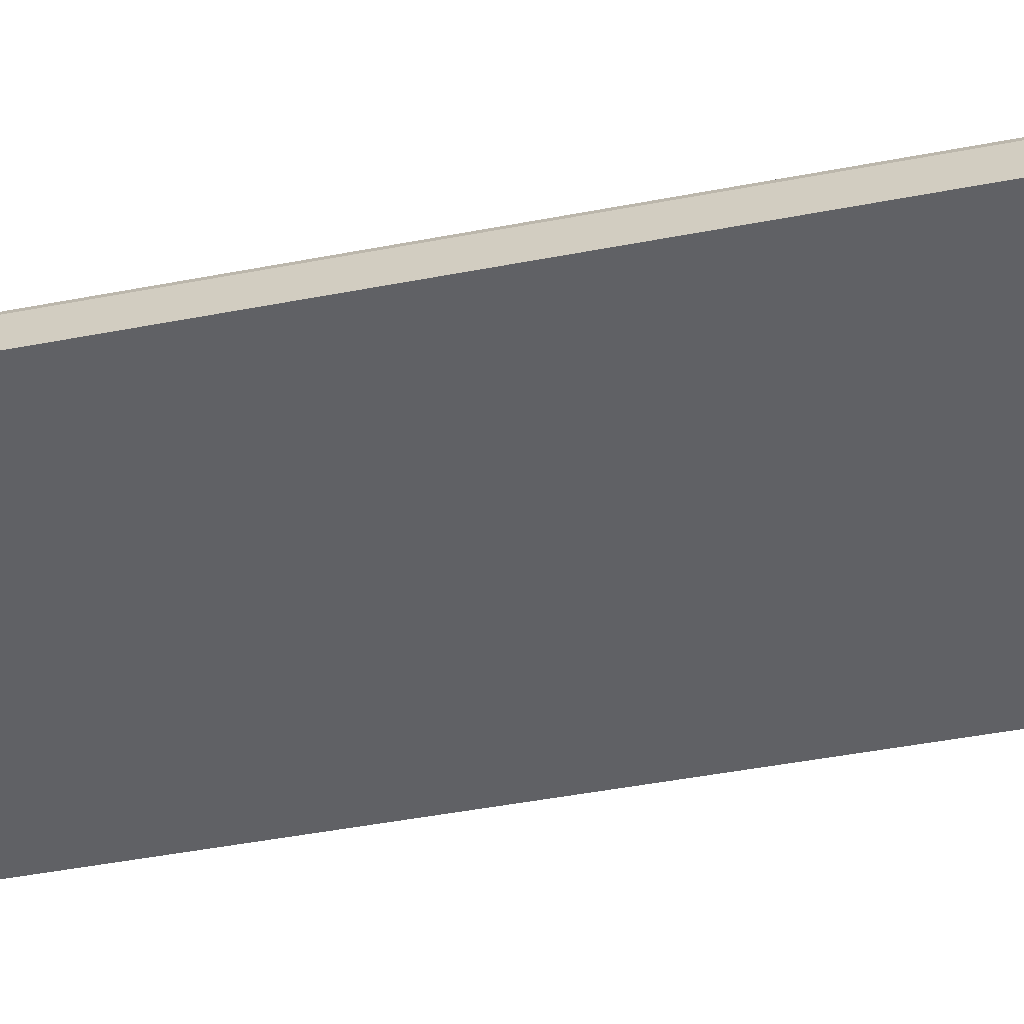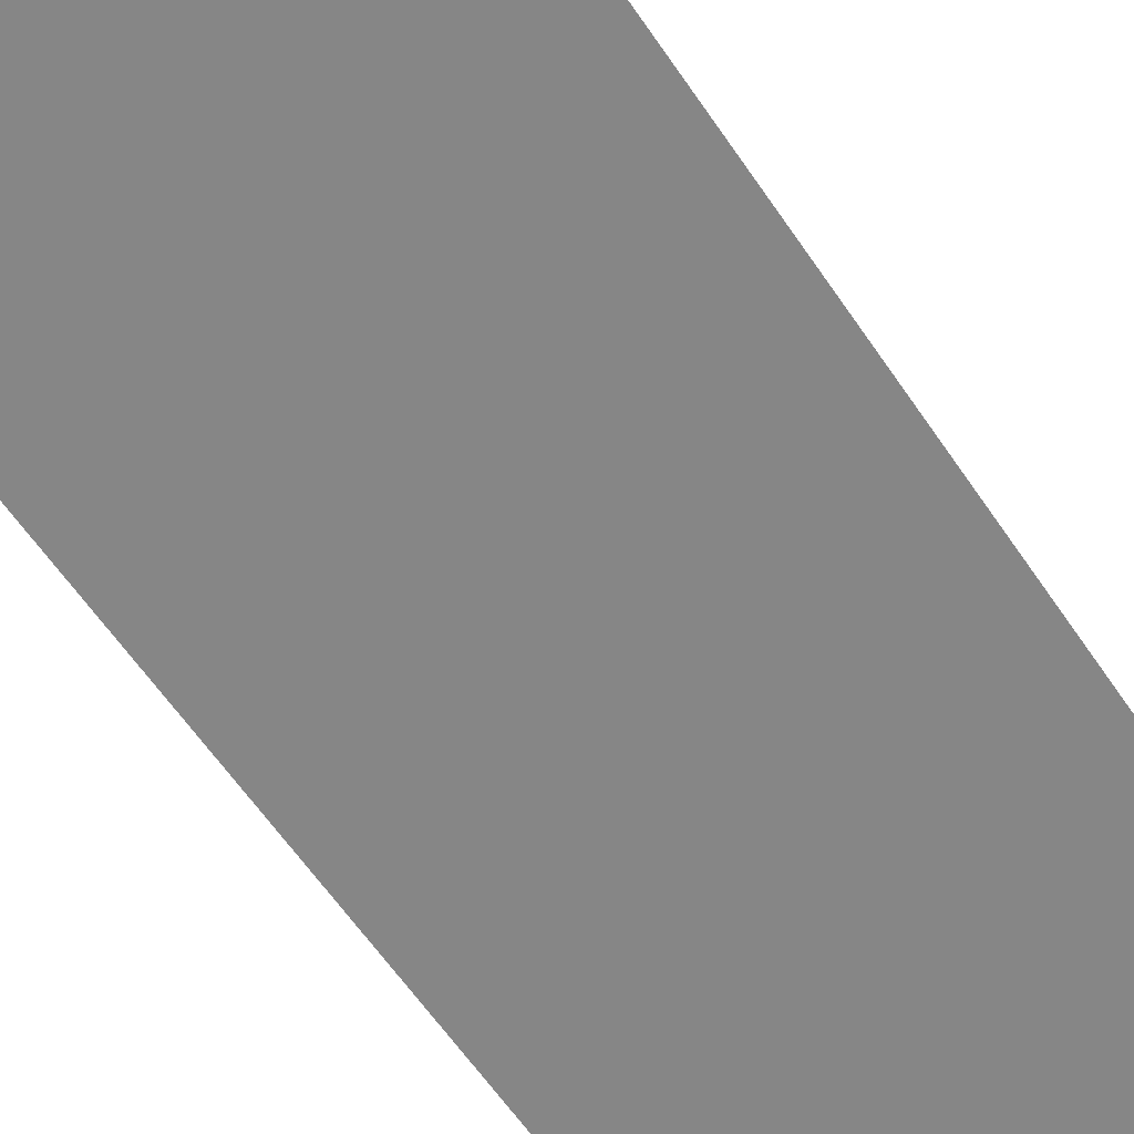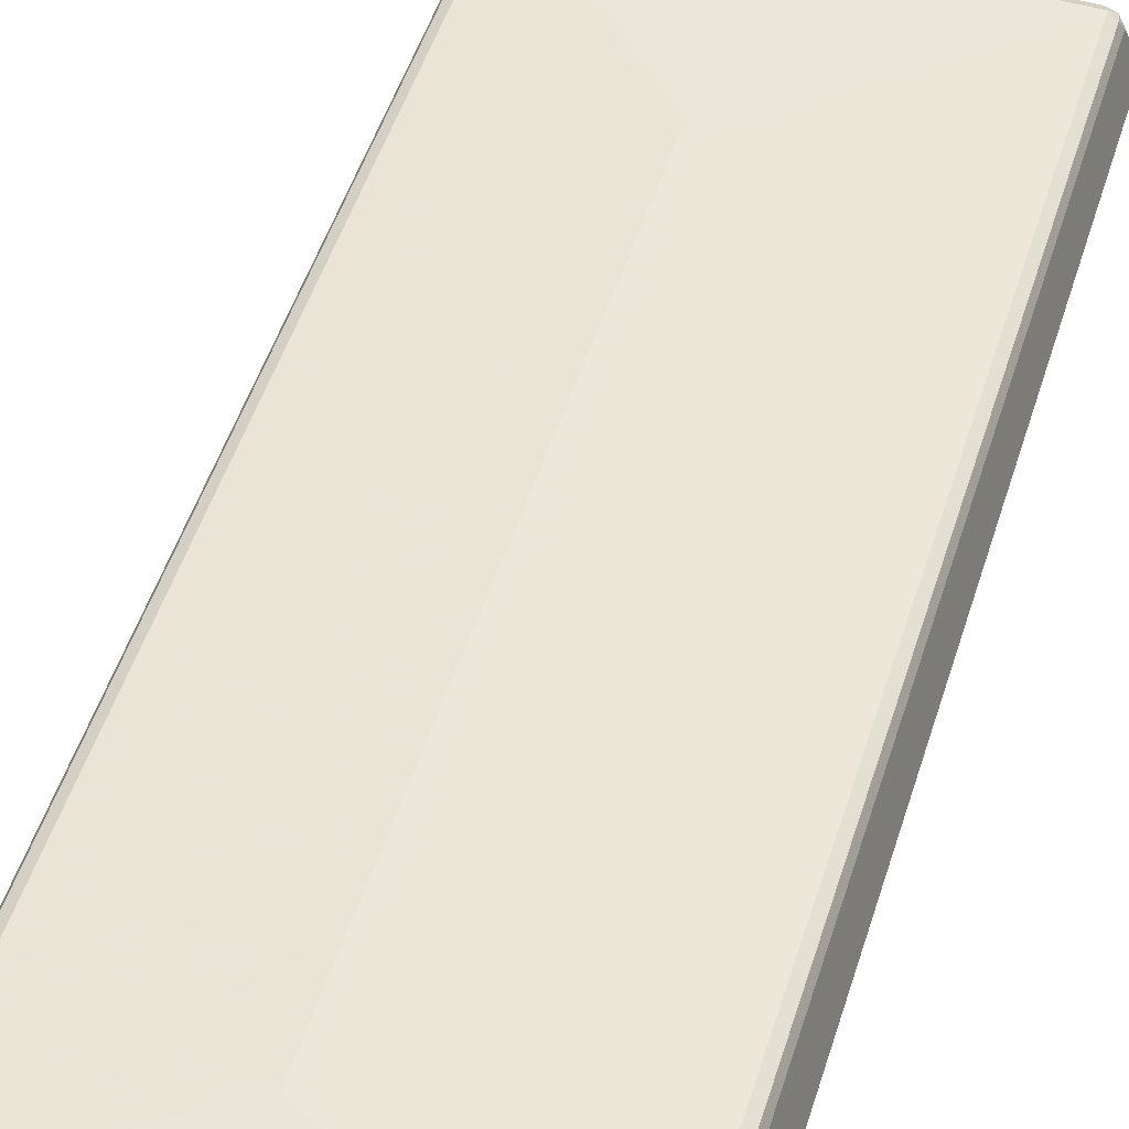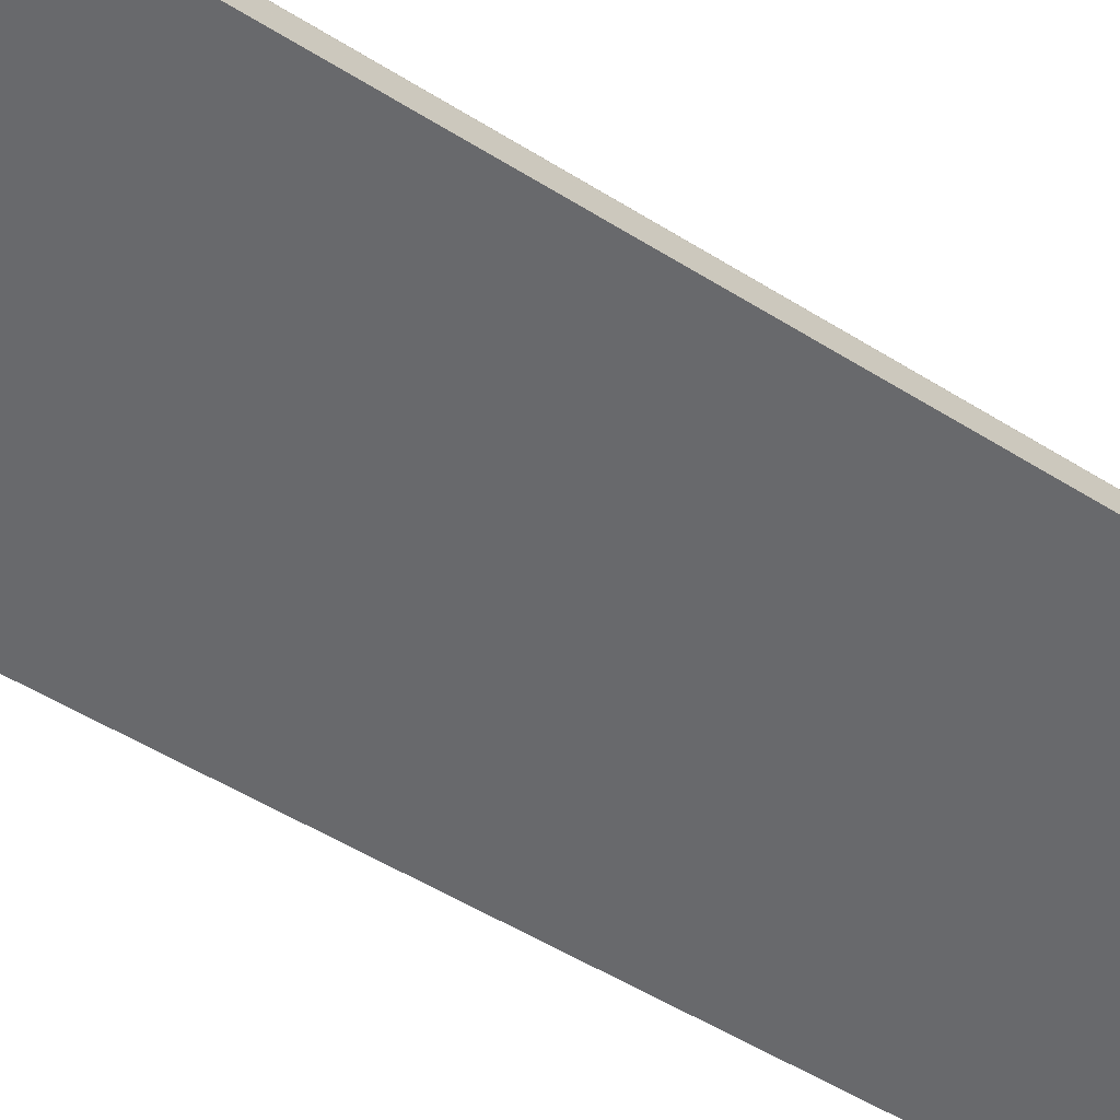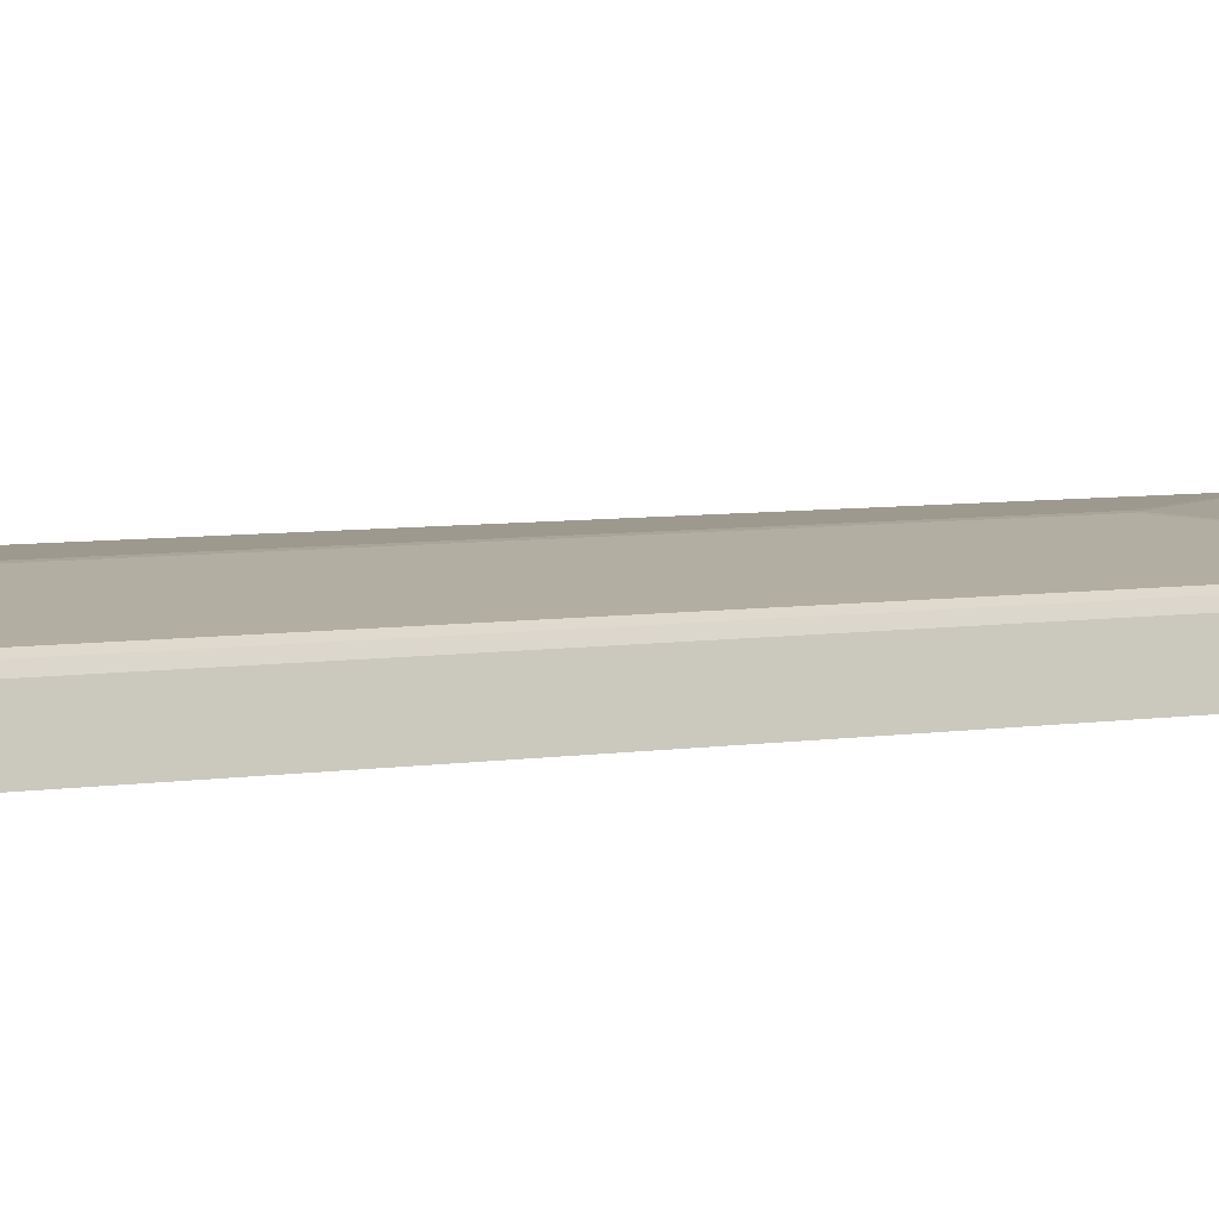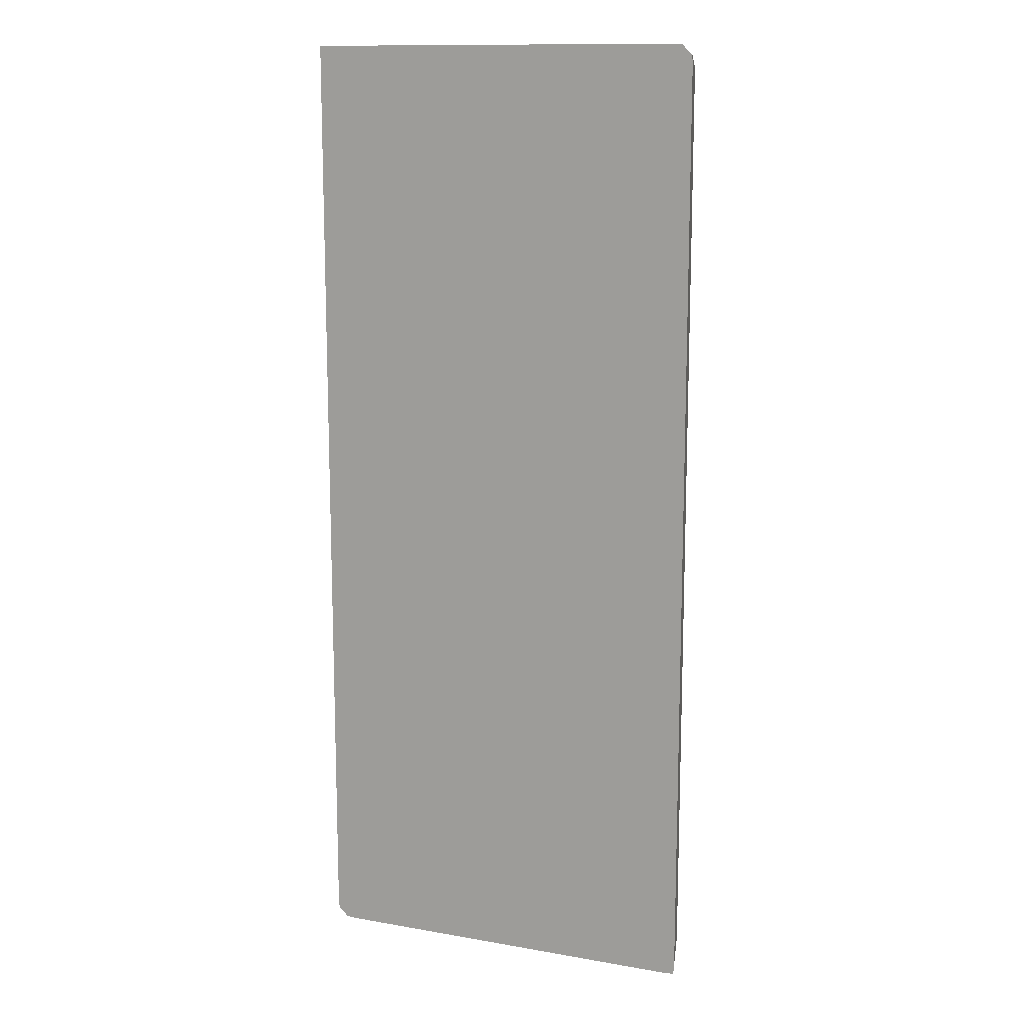
<metadata>
{"format":"obj","ext":"obj","renderer":"f3d","projection":"perspective","resolution":1024,"background":"white","views":[{"elev":-47.3,"azim":102.2,"up":"+Y"},{"elev":-62.0,"azim":34.2,"up":"+Y"},{"elev":50.5,"azim":17.3,"up":"+Y"},{"elev":-52.7,"azim":-123.9,"up":"+Y"},{"elev":7.4,"azim":68.3,"up":"+Y"},{"elev":12.9,"azim":21.8,"up":"+Z"}]}
</metadata>
<code>
v -0.2868 0.06424 0.6697
v -0.2866 0.06424 0.6859
v -0.2715 0.1278 0.6548
v -0.2868 0.06424 -0.6708
v -0.2705 0.06424 0.6862
v -0.2556 0.1278 0.6708
v -0.2662 0.1331 0.6655
v -0.2635 0.1398 0.6628
v -0.2662 0.1384 0.6548
v -0.2675 0.1358 -0.6788
v -0.2715 0.1278 -0.6708
v -0.2859 0.06424 -0.6868
v 0.2556 0.06424 0.6862
v 0.2556 0.1278 0.6708
v 0.2635 0.1358 0.6669
v -0.2556 0.1384 0.6655
v -0.2556 0.1438 0.6548
v -0.2556 0.1438 -0.6708
v -0.2662 0.1384 -0.6708
v -0.2609 0.1384 -0.6815
v -0.2713 0.06424 -0.7013
v 0.2715 0.06424 0.6852
v 0.2861 0.06424 0.6707
v 0.2662 0.1384 0.6602
v 0.2556 0.1384 0.6655
v 0.2556 0.1438 0.6548
v -0.02841 0.1598 0.5076
v -0.0319 0.1598 0.4951
v -0.0319 0.1598 -0.4153
v -0.02656 0.1598 -0.4259
v 0.2556 0.1438 -0.6708
v 0.2502 0.1384 -0.6815
v -0.2556 0.1278 -0.6868
v -0.2552 0.06424 -0.7022
v 0.2868 0.06424 0.6545
v 0.2715 0.1278 0.6548
v 0.2662 0.1384 -0.6655
v -0.01595 0.1598 0.4951
v -0.02128 0.1598 0.5057
v -0.02128 0.1598 -0.4259
v 0.2635 0.1358 -0.6788
v -0.01595 0.1598 -0.4153
v 0.2556 0.1278 -0.6868
v 0.2708 0.06424 -0.7022
v 0.2868 0.06424 -0.6861
v 0.2715 0.1278 -0.6708
v 0.2858 0.06424 -0.7011
f 20 33 21
f 21 33 34
f 23 35 36
f 24 46 37
f 24 26 25
f 24 36 46
f 24 37 31
f 23 36 24
f 20 43 33
f 18 31 32
f 18 20 19
f 18 32 20
f 18 40 31
f 18 30 40
f 18 29 30
f 17 29 18
f 17 28 29
f 24 31 26
f 17 27 28
f 20 32 43
f 26 38 39
f 31 41 32
f 26 31 42
f 17 26 27
f 43 47 44
f 41 47 43
f 41 46 47
f 37 46 41
f 35 46 36
f 35 45 46
f 33 44 34
f 33 43 44
f 32 41 43
f 31 40 42
f 31 37 41
f 27 29 28
f 27 30 29
f 27 40 30
f 27 42 40
f 27 38 42
f 27 39 38
f 26 42 38
f 26 39 27
f 16 26 17
f 45 47 46
f 15 25 16
f 3 7 8
f 2 7 3
f 2 6 7
f 2 5 6
f 1 5 2
f 1 13 5
f 1 22 13
f 1 23 22
f 1 35 23
f 1 45 35
f 1 47 45
f 1 44 47
f 1 34 44
f 1 12 21
f 1 4 12
f 1 11 4
f 1 3 11
f 1 2 3
f 16 25 26
f 3 8 9
f 3 9 10
f 1 21 34
f 4 11 12
f 15 24 25
f 3 10 11
f 15 23 24
f 15 22 23
f 14 22 15
f 10 12 11
f 10 21 12
f 10 20 21
f 10 19 20
f 9 19 10
f 13 22 14
f 8 18 19
f 8 17 18
f 8 16 17
f 7 16 8
f 5 13 14
f 6 16 7
f 6 15 16
f 6 14 15
f 8 19 9
f 5 14 6

</code>
